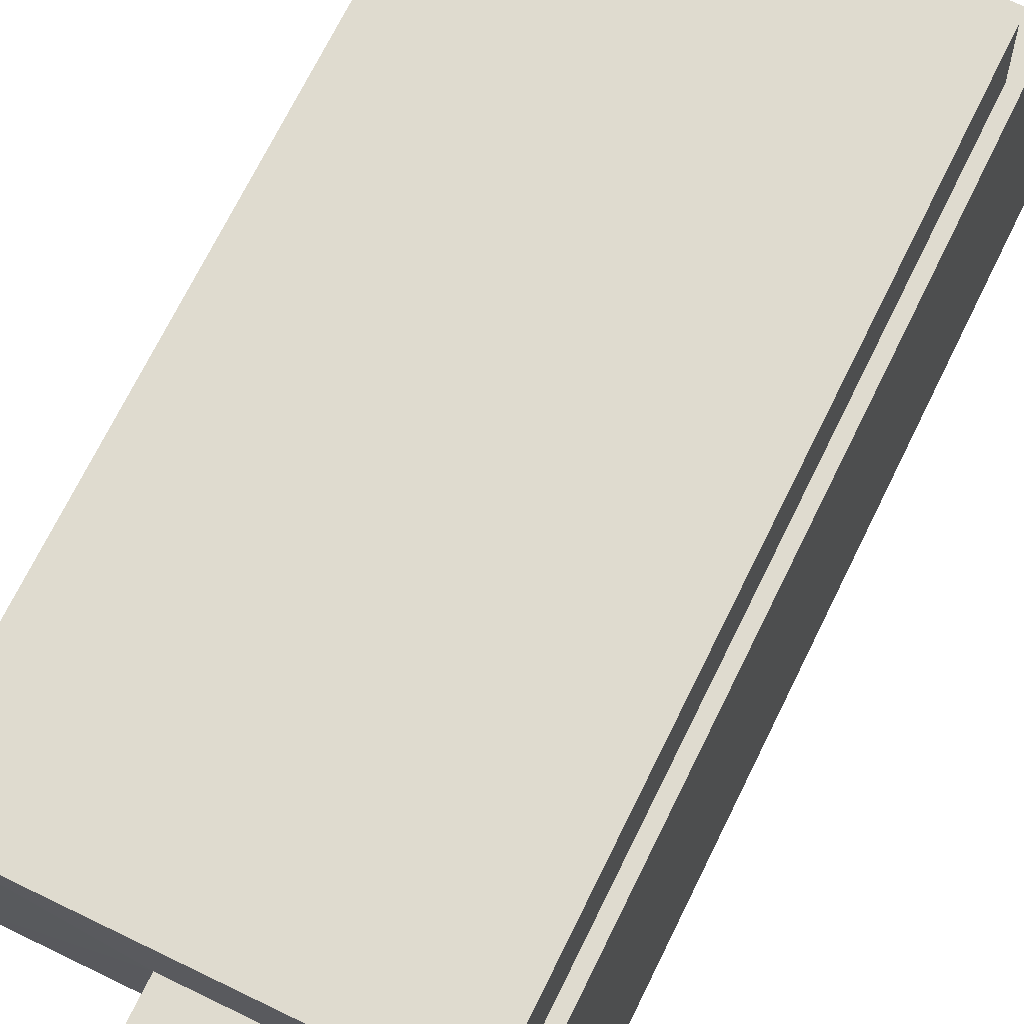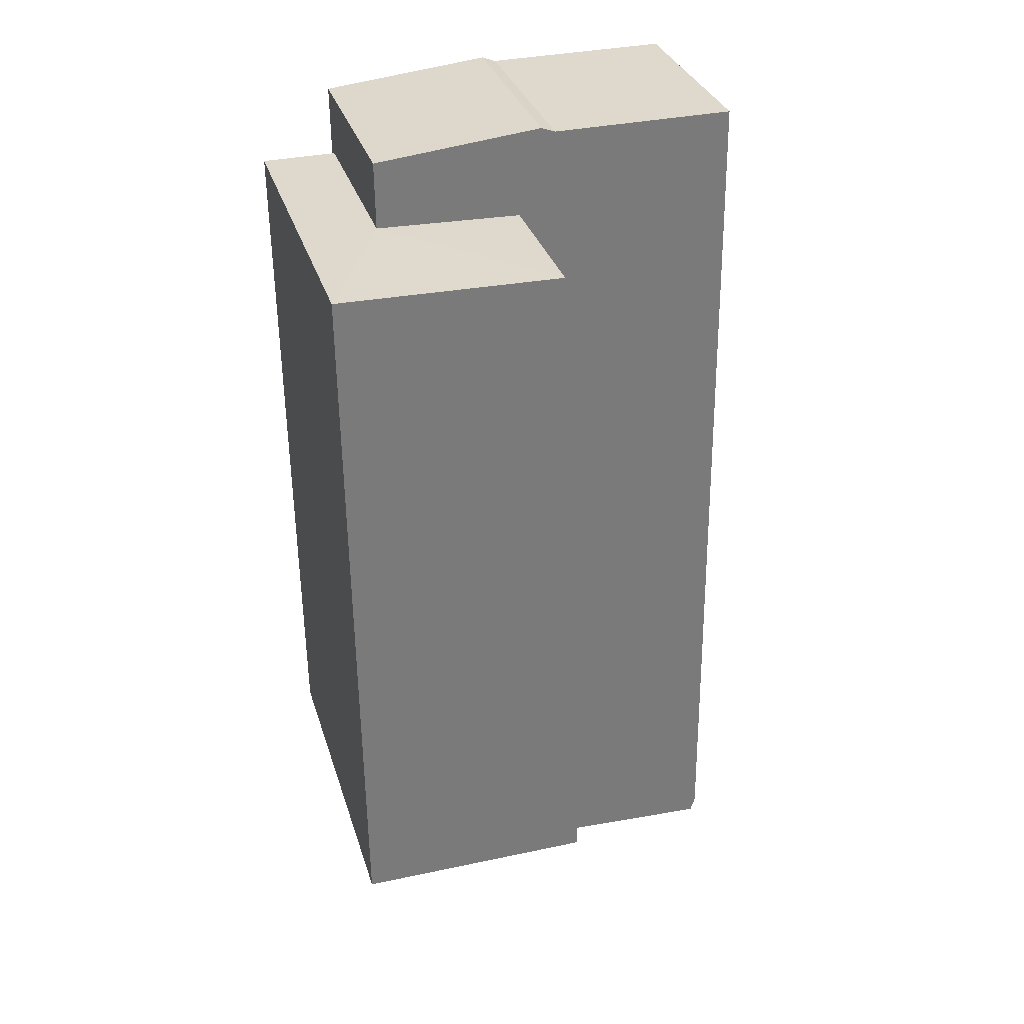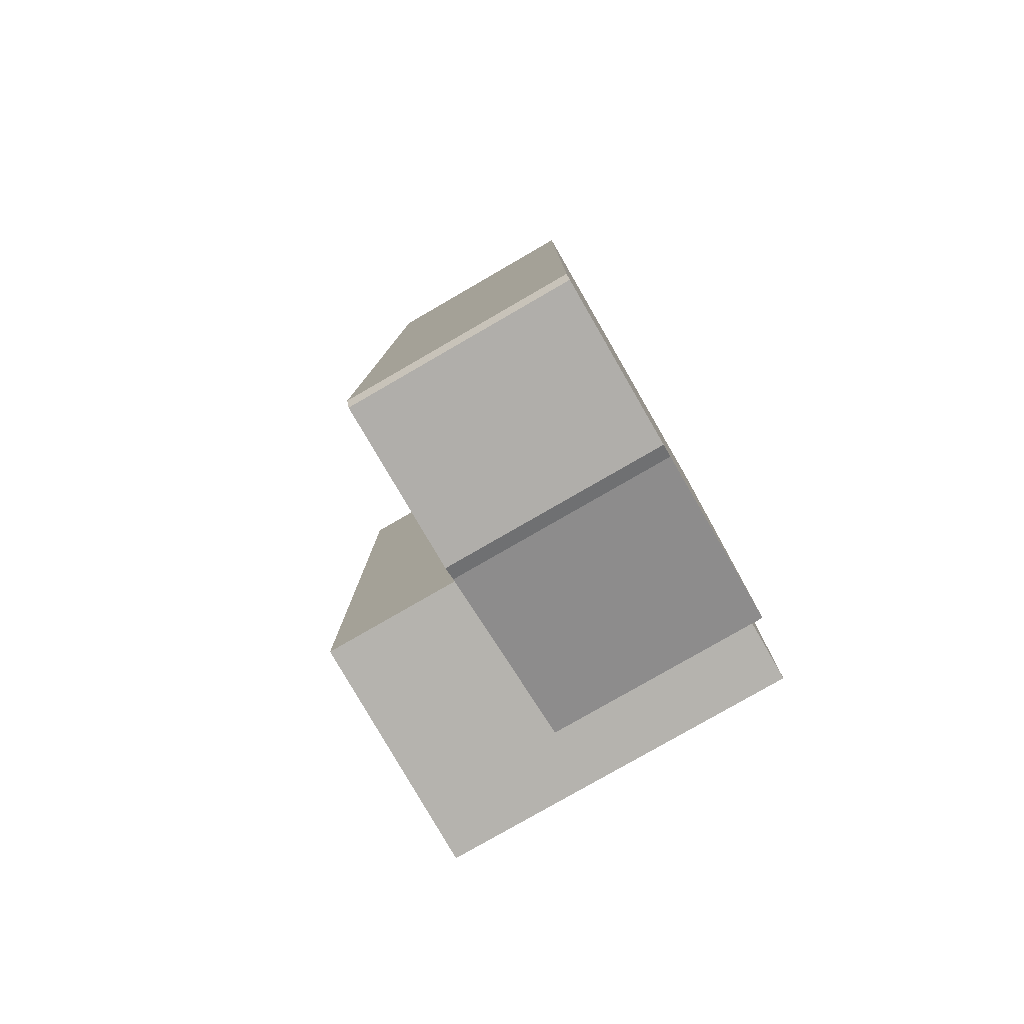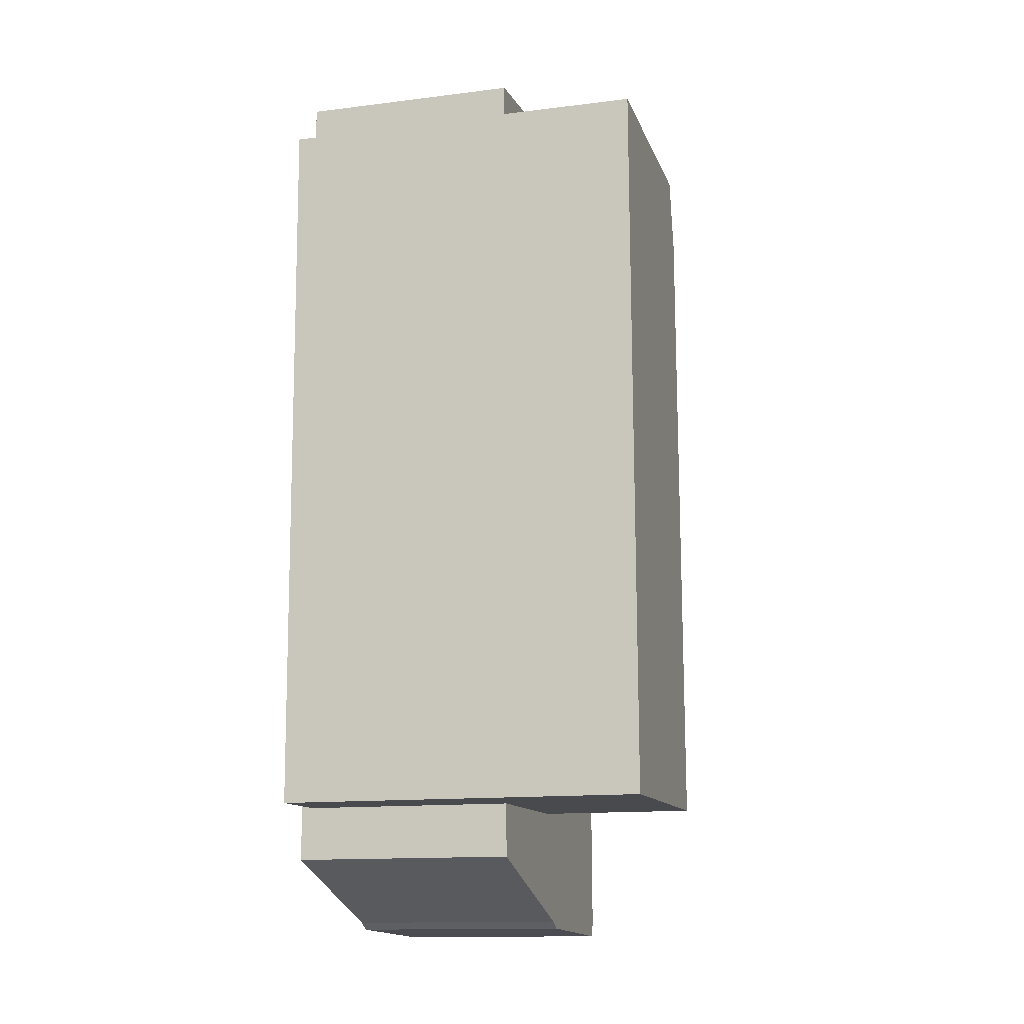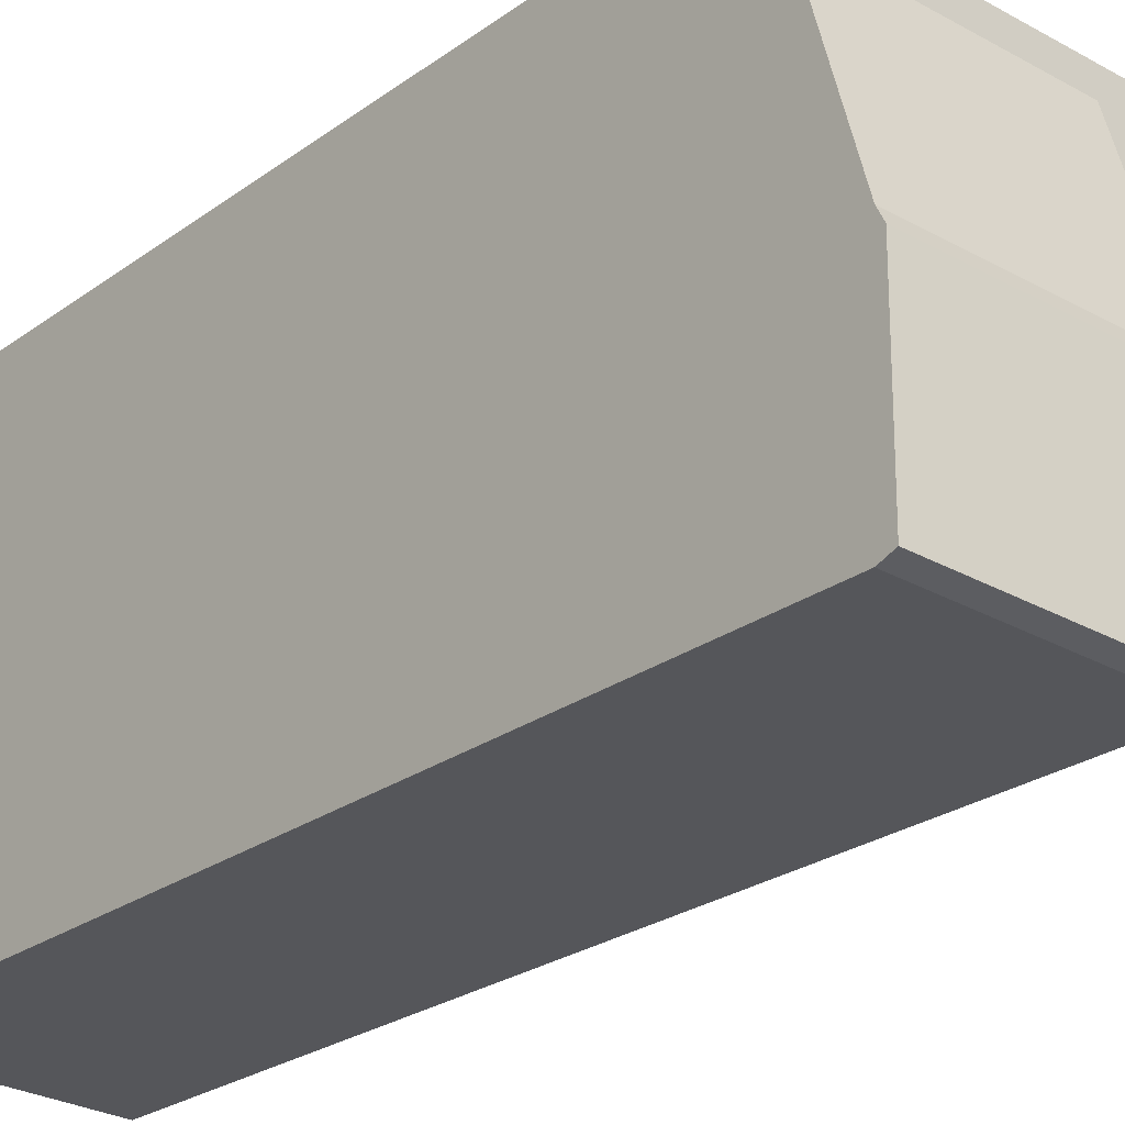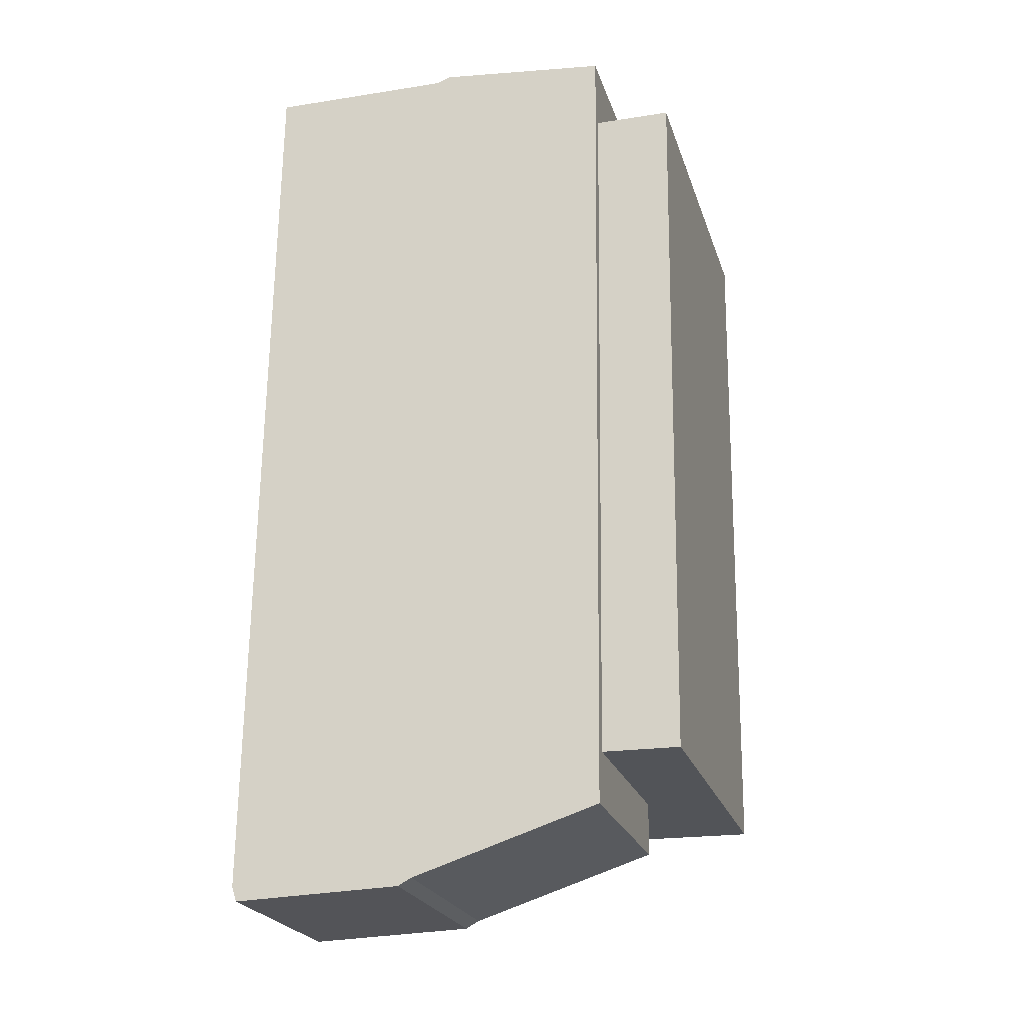
<metadata>
{"format":"obj","ext":"obj","renderer":"f3d","projection":"perspective","resolution":1024,"background":"white","views":[{"elev":71.5,"azim":-153.9,"up":"+Z"},{"elev":32.0,"azim":76.2,"up":"+Y"},{"elev":-79.4,"azim":-147.8,"up":"+Y"},{"elev":-13.6,"azim":18.0,"up":"+Y"},{"elev":-25.2,"azim":-39.8,"up":"+Z"},{"elev":-23.1,"azim":-71.9,"up":"+Y"}]}
</metadata>
<code>
g Mesh53
v -93.54 164.9 -1186
v -136.1 165.1 -1205
v -95.87 164.3 -1246
v -136.1 165.1 -1205
v -93.54 164.9 -1186
v -95.87 164.3 -1246
v -136.1 165.1 -1205
v -137.7 164.3 -1245
v -95.87 164.3 -1246
v -137.7 164.3 -1245
v -136.1 165.1 -1205
v -95.87 164.3 -1246
v -198 187.1 -1252
v -199.9 187.8 -1302
v -140 187.8 -1304
v -138 187.1 -1255
v -199.9 187.8 -1302
v -198 187.1 -1252
v -140 187.8 -1304
v -138 187.1 -1255
v -140 187.8 -1304
v -199.9 187.8 -1302
v -200 -58.21 -1305
v -140.1 -58.21 -1308
v -199.9 187.8 -1302
v -140 187.8 -1304
v -200 -58.21 -1305
v -140.1 -58.21 -1308
v -198.3 -60.81 -1259
v -200 -62.28 -1304
v -200 -58.21 -1305
v -198.1 -58.85 -1255
v -196.2 -42.78 -1205
v -199.9 187.8 -1302
v -196.1 183.5 -1202
v -198 187.1 -1252
v -197.8 188.5 -1248
v -200 -62.28 -1304
v -198.3 -60.81 -1259
v -200 -58.21 -1305
v -198.1 -58.85 -1255
v -196.2 -42.78 -1205
v -199.9 187.8 -1302
v -196.1 183.5 -1202
v -198 187.1 -1252
v -197.8 188.5 -1248
v -200 -58.21 -1305
v -200 -62.28 -1304
v -140 -62.28 -1306
v -140.1 -58.21 -1308
v -200 -62.28 -1304
v -200 -58.21 -1305
v -140 -62.28 -1306
v -140.1 -58.21 -1308
v -138.3 -60.81 -1261
v -140 -62.28 -1306
v -200 -62.28 -1304
v -198.3 -60.81 -1259
v -140 -62.28 -1306
v -138.3 -60.81 -1261
v -200 -62.28 -1304
v -198.3 -60.81 -1259
v -138.3 -60.81 -1261
v -198.3 -60.81 -1259
v -198.1 -58.85 -1255
v -138.2 -58.85 -1258
v -198.3 -60.81 -1259
v -138.3 -60.81 -1261
v -198.1 -58.85 -1255
v -138.2 -58.85 -1258
v -198.1 -58.85 -1255
v -196.2 -42.78 -1205
v -136.2 -42.78 -1208
v -138.2 -58.85 -1258
v -138.2 -58.85 -1258
v -136.2 -42.78 -1208
v -198.1 -58.85 -1255
v -196.2 -42.78 -1205
v -140.1 -58.21 -1308
v -140 -62.28 -1306
v -138.3 -60.81 -1261
v -138.2 -58.85 -1258
v -136.2 -42.78 -1208
v -137.9 -27.87 -1252
v -136.2 -28.44 -1207
v -140 187.8 -1304
v -137.8 145.3 -1249
v -137.7 164.3 -1245
v -136.1 165.1 -1205
v -136.1 183.5 -1205
v -138 187.1 -1255
v -137.9 188.5 -1251
v -140 -62.28 -1306
v -140.1 -58.21 -1308
v -138.3 -60.81 -1261
v -138.2 -58.85 -1258
v -136.2 -42.78 -1208
v -137.9 -27.87 -1252
v -136.2 -28.44 -1207
v -140 187.8 -1304
v -137.8 145.3 -1249
v -137.7 164.3 -1245
v -136.1 165.1 -1205
v -136.1 183.5 -1205
v -138 187.1 -1255
v -137.9 188.5 -1251
v -197.8 188.5 -1248
v -198 187.1 -1252
v -138 187.1 -1255
v -137.9 188.5 -1251
v -198 187.1 -1252
v -197.8 188.5 -1248
v -138 187.1 -1255
v -137.9 188.5 -1251
v -196.1 183.5 -1202
v -197.8 188.5 -1248
v -137.9 188.5 -1251
v -136.1 183.5 -1205
v -197.8 188.5 -1248
v -196.1 183.5 -1202
v -137.9 188.5 -1251
v -136.1 183.5 -1205
v -136.1 183.5 -1205
v -136.1 165.1 -1205
v -193 165.1 -1203
v -196.1 183.5 -1202
v -193.1 -28.44 -1205
v -196.2 -42.78 -1205
v -136.2 -42.78 -1208
v -136.2 -28.44 -1207
v -136.1 165.1 -1205
v -136.1 183.5 -1205
v -193 165.1 -1203
v -196.1 183.5 -1202
v -193.1 -28.44 -1205
v -196.2 -42.78 -1205
v -136.2 -42.78 -1208
v -136.2 -28.44 -1207
v -192.2 164.9 -1182
v -193 165.1 -1203
v -136.1 165.1 -1205
v -93.54 164.9 -1186
v -193 165.1 -1203
v -192.2 164.9 -1182
v -136.1 165.1 -1205
v -93.54 164.9 -1186
v -192.3 -28.7 -1184
v -192.2 164.9 -1182
v -93.54 164.9 -1186
v -93.64 -28.7 -1188
v -192.2 164.9 -1182
v -192.3 -28.7 -1184
v -93.54 164.9 -1186
v -93.64 -28.7 -1188
v -193.1 -28.44 -1205
v -192.3 -28.7 -1184
v -93.64 -28.7 -1188
v -136.2 -28.44 -1207
v -137.9 -27.87 -1252
v -96.13 -27.87 -1253
v -96.13 -27.87 -1253
v -93.64 -28.7 -1188
v -137.9 -27.87 -1252
v -136.2 -28.44 -1207
v -193.1 -28.44 -1205
v -192.3 -28.7 -1184
v -137.8 145.3 -1249
v -137.9 -27.87 -1252
v -96.13 -27.87 -1253
v -96.05 145.3 -1251
v -137.9 -27.87 -1252
v -137.8 145.3 -1249
v -96.13 -27.87 -1253
v -96.05 145.3 -1251
v -137.8 145.3 -1249
v -96.05 145.3 -1251
v -95.87 164.3 -1246
v -137.7 164.3 -1245
v -137.7 164.3 -1245
v -95.87 164.3 -1246
v -137.8 145.3 -1249
v -96.05 145.3 -1251
v -93.54 164.9 -1186
v -95.87 164.3 -1246
v -96.05 145.3 -1251
v -93.64 -28.7 -1188
v -96.13 -27.87 -1253
v -96.13 -27.87 -1253
v -96.05 145.3 -1251
v -93.64 -28.7 -1188
v -93.54 164.9 -1186
v -95.87 164.3 -1246
v -192.2 164.9 -1182
v -192.3 -28.7 -1184
v -193.1 -28.44 -1205
v -193 165.1 -1203
v -192.3 -28.7 -1184
v -192.2 164.9 -1182
v -193.1 -28.44 -1205
v -193 165.1 -1203
g Mesh53_0
f 3 2 1
f 6 5 4
f 9 8 7
f 12 11 10
f 15 14 13
f 13 16 15
f 19 18 17
f 18 19 20
f 23 22 21
f 21 24 23
f 27 26 25
f 26 27 28
f 31 30 29
f 29 32 31
f 32 33 31
f 33 34 31
f 33 35 34
f 35 36 34
f 36 35 37
f 40 39 38
f 39 40 41
f 41 40 42
f 42 40 43
f 42 43 44
f 44 43 45
f 45 46 44
f 49 48 47
f 47 50 49
f 53 52 51
f 52 53 54
f 57 56 55
f 55 58 57
f 61 60 59
f 60 61 62
f 65 64 63
f 63 66 65
f 69 68 67
f 68 69 70
f 73 72 71
f 71 74 73
f 77 76 75
f 76 77 78
f 81 80 79
f 79 82 81
f 79 83 82
f 79 84 83
f 83 84 85
f 79 86 84
f 86 87 84
f 86 88 87
f 86 89 88
f 86 90 89
f 86 91 90
f 91 92 90
f 95 94 93
f 94 95 96
f 94 96 97
f 94 97 98
f 97 99 98
f 94 98 100
f 100 98 101
f 100 101 102
f 100 102 103
f 100 103 104
f 100 104 105
f 105 104 106
f 109 108 107
f 107 110 109
f 113 112 111
f 112 113 114
f 117 116 115
f 115 118 117
f 121 120 119
f 120 121 122
f 125 124 123
f 125 123 126
f 126 127 125
f 127 126 128
f 128 129 127
f 129 130 127
f 133 132 131
f 133 134 132
f 134 133 135
f 135 136 134
f 136 135 137
f 137 135 138
f 141 140 139
f 139 142 141
f 145 144 143
f 144 145 146
f 149 148 147
f 147 150 149
f 153 152 151
f 152 153 154
f 157 156 155
f 157 155 158
f 157 158 159
f 159 160 157
f 163 162 161
f 162 163 164
f 162 164 165
f 162 165 166
f 169 168 167
f 167 170 169
f 173 172 171
f 172 173 174
f 177 176 175
f 175 178 177
f 181 180 179
f 180 181 182
f 185 184 183
f 185 183 186
f 186 187 185
f 190 189 188
f 189 190 191
f 189 191 192
f 195 194 193
f 193 196 195
f 199 198 197
f 198 199 200

</code>
